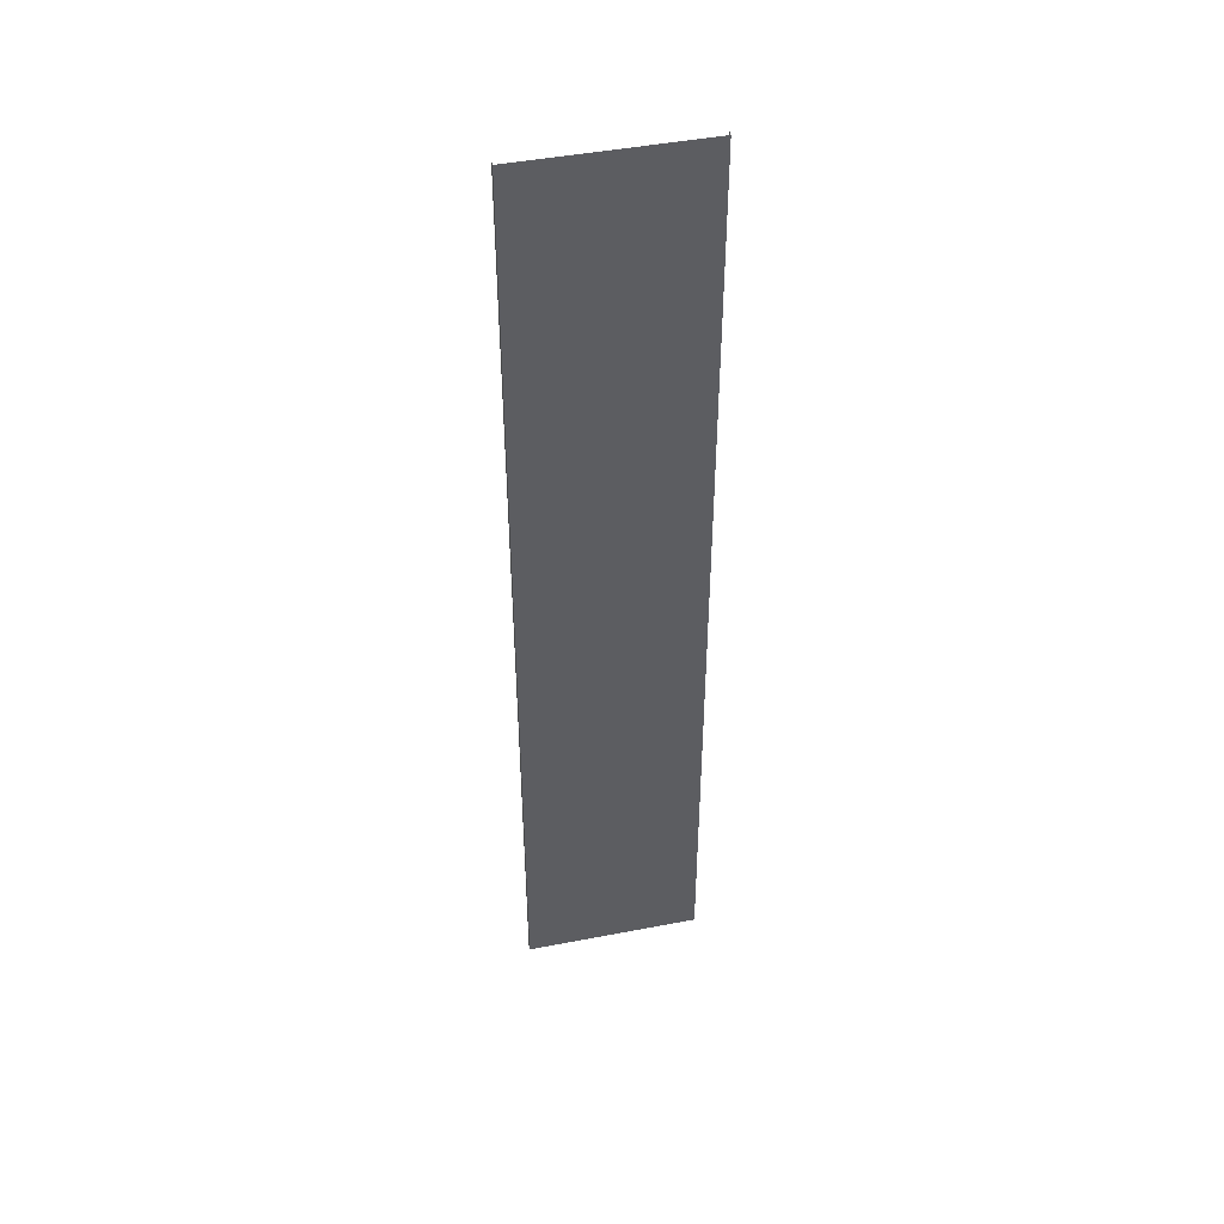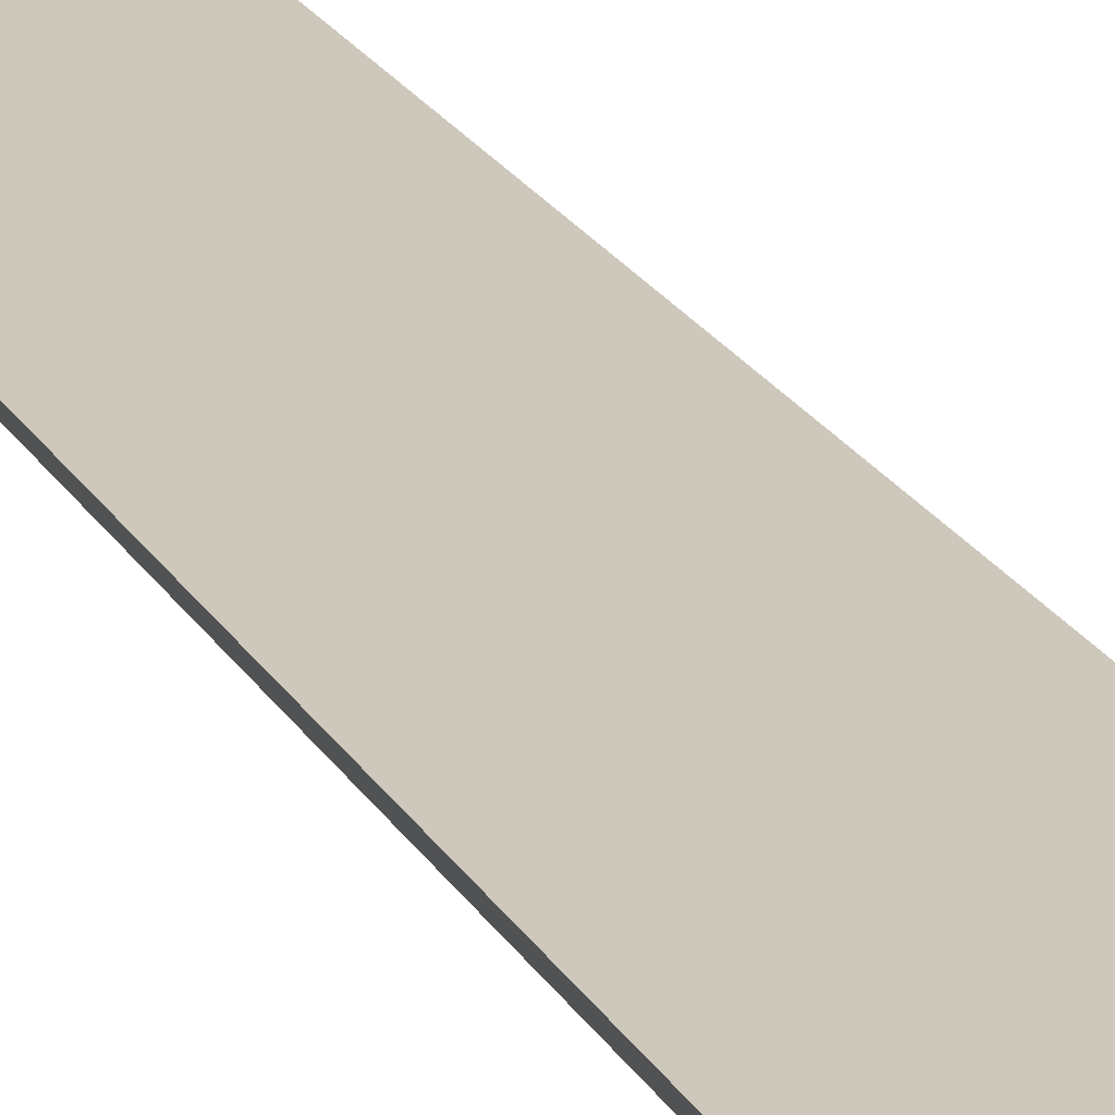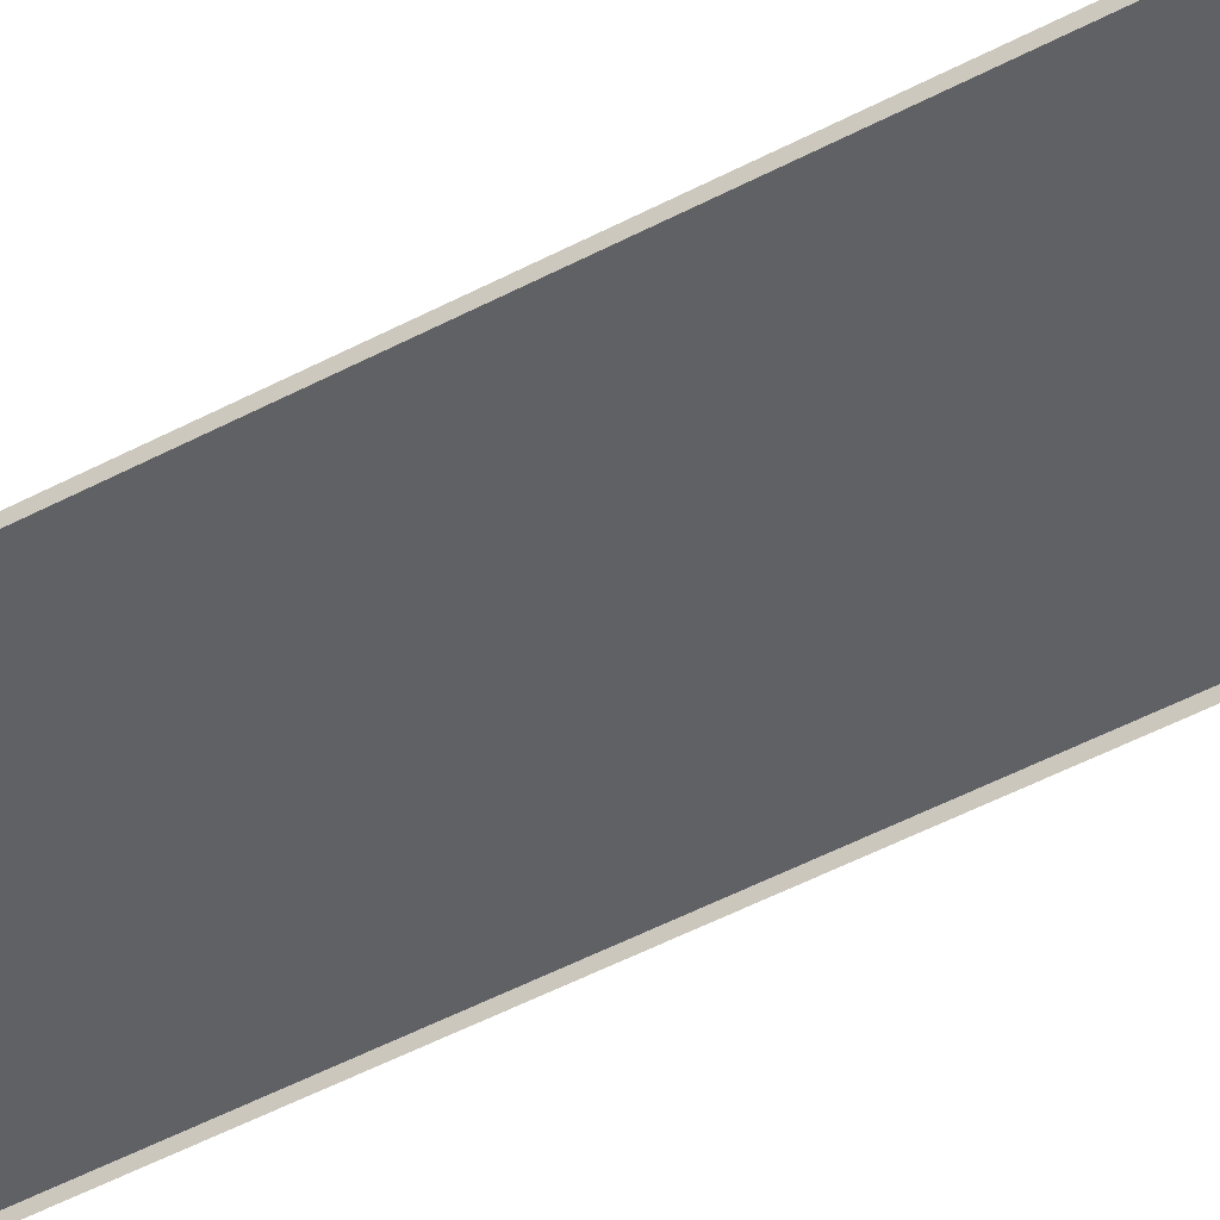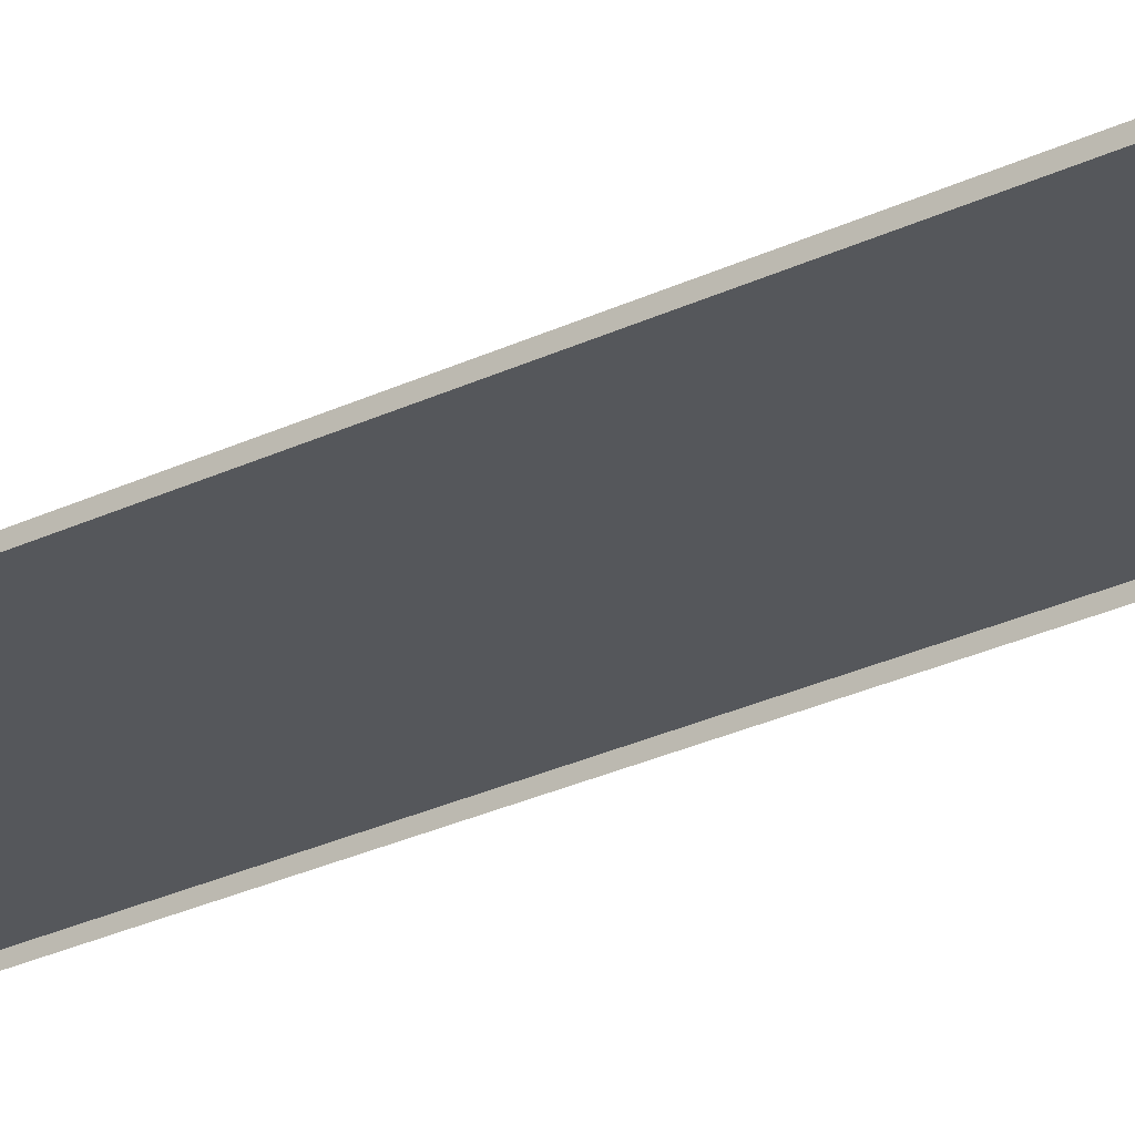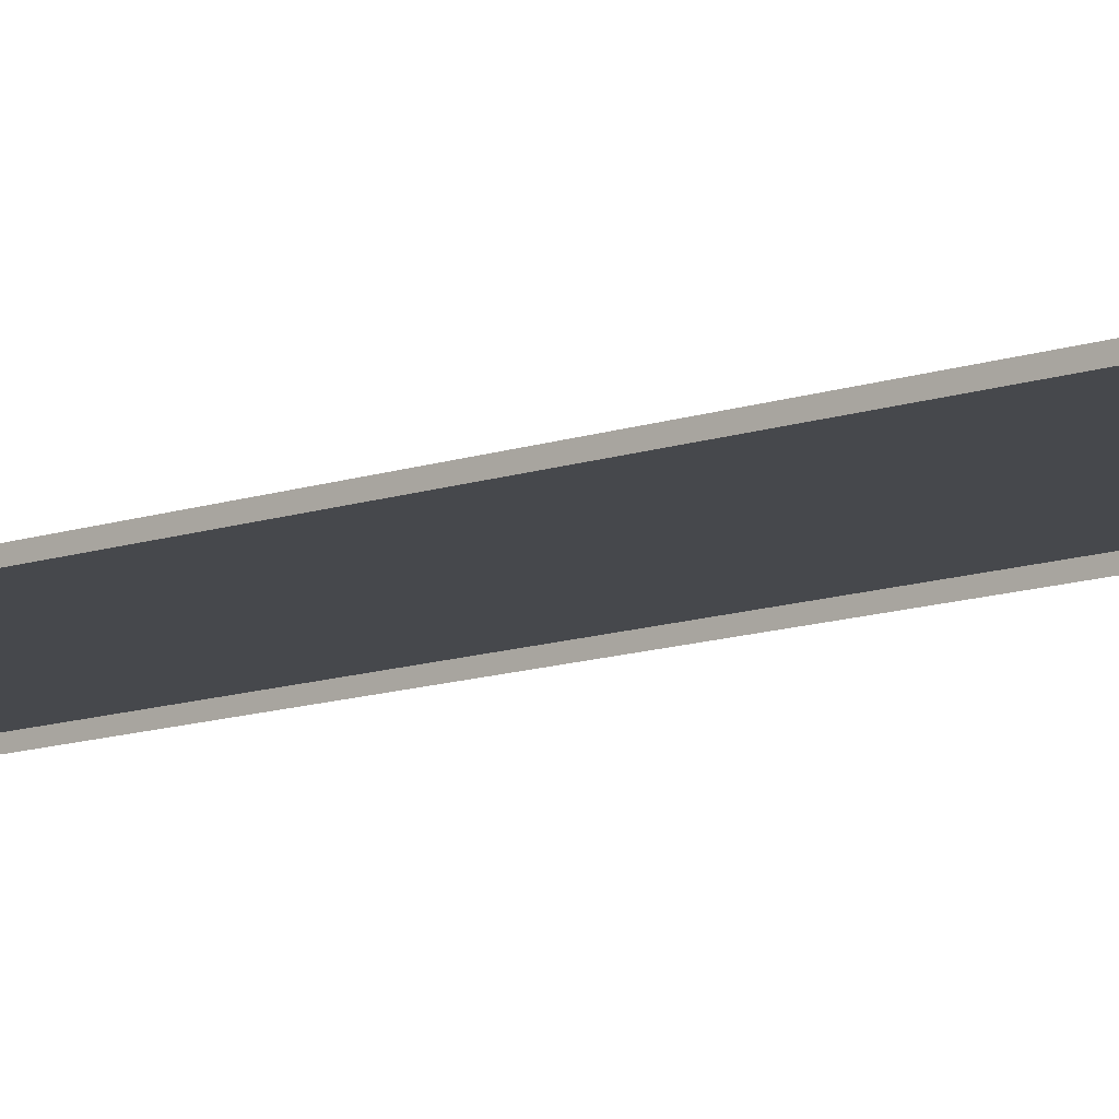
<metadata>
{"format":"obj","ext":"obj","renderer":"f3d","projection":"perspective","resolution":1024,"background":"white","views":[{"elev":46.2,"azim":-12.4,"up":"+Y"},{"elev":21.8,"azim":-22.3,"up":"+Z"},{"elev":-47.1,"azim":-58.6,"up":"+Z"},{"elev":-26.5,"azim":127.5,"up":"+Z"},{"elev":-11.2,"azim":131.4,"up":"+Z"}]}
</metadata>
<code>
g Arena_Underwater_Tunel_03
v -2 46.2 1.719
v -2 24.2 1.588
v -2 24.2 1.719
v -2 46.2 1.588
v -2 24.2 1.719
v 2 46.2 1.719
v 2 24.2 1.719
v -2 46.2 1.719
v 2 24.2 1.719
v 2 46.2 1.588
v 2 46.2 1.719
v 2 46.2 1.588
v 2 24.2 1.719
v 2 24.2 1.588
g Arena_Underwater_Tunel_03_0
f 3 2 1
f 4 1 2
f 7 6 5
f 8 5 6
f 11 10 9
f 14 13 12

</code>
